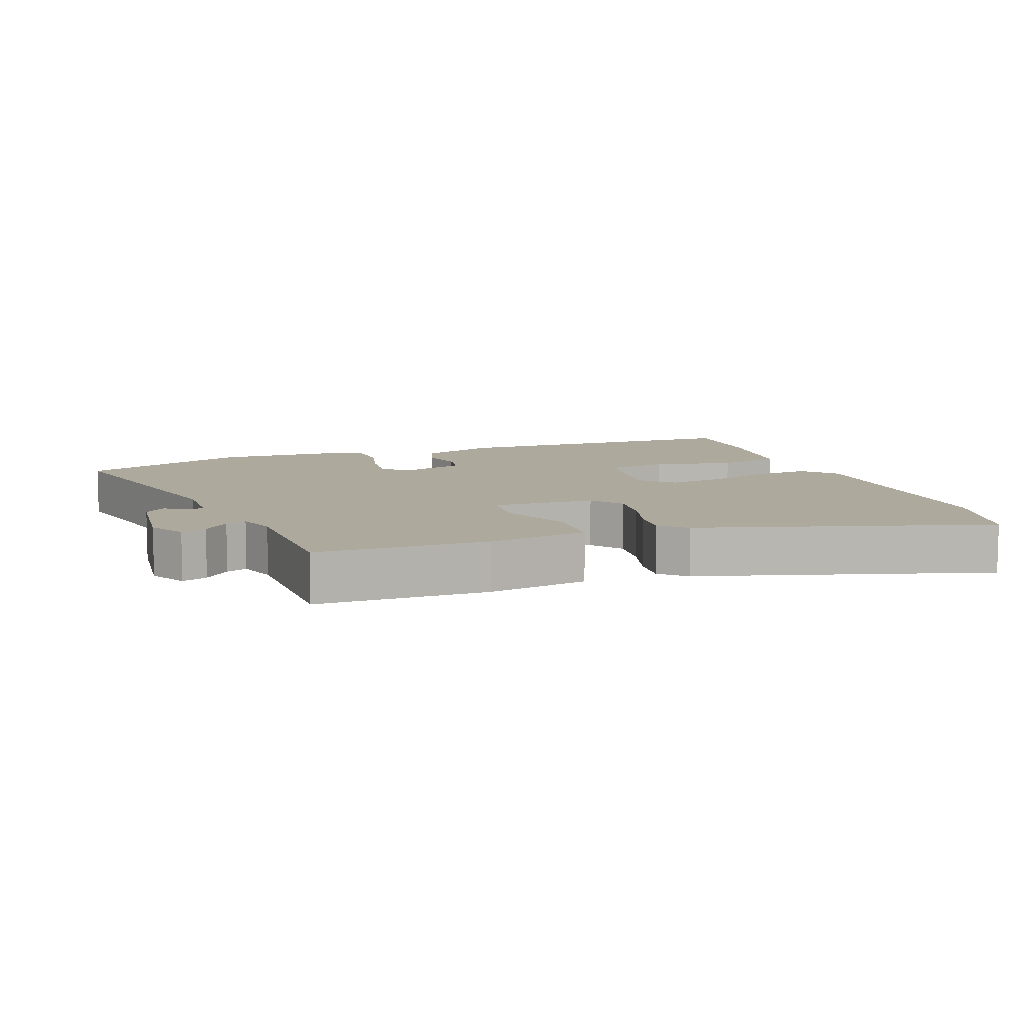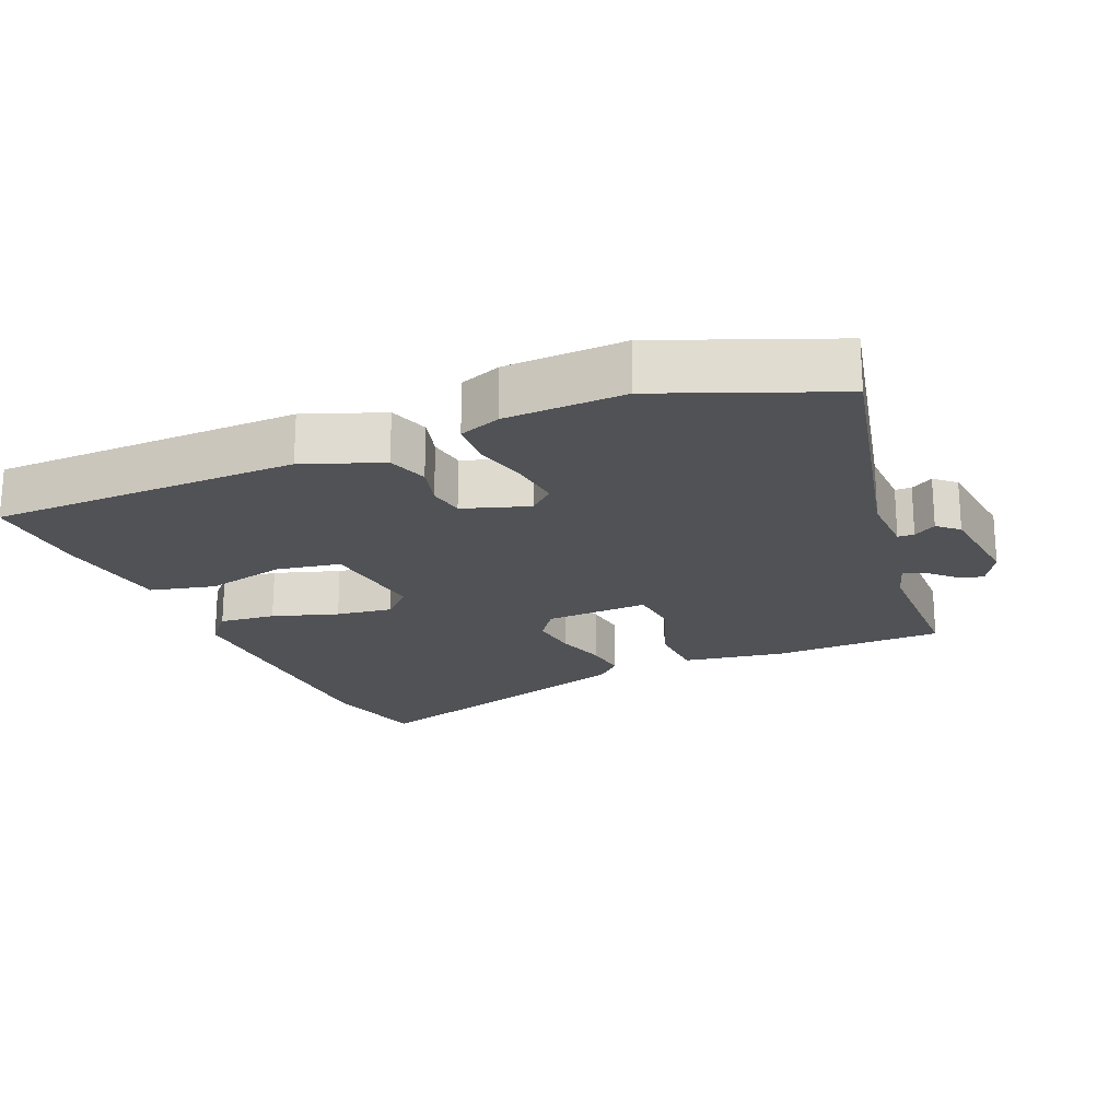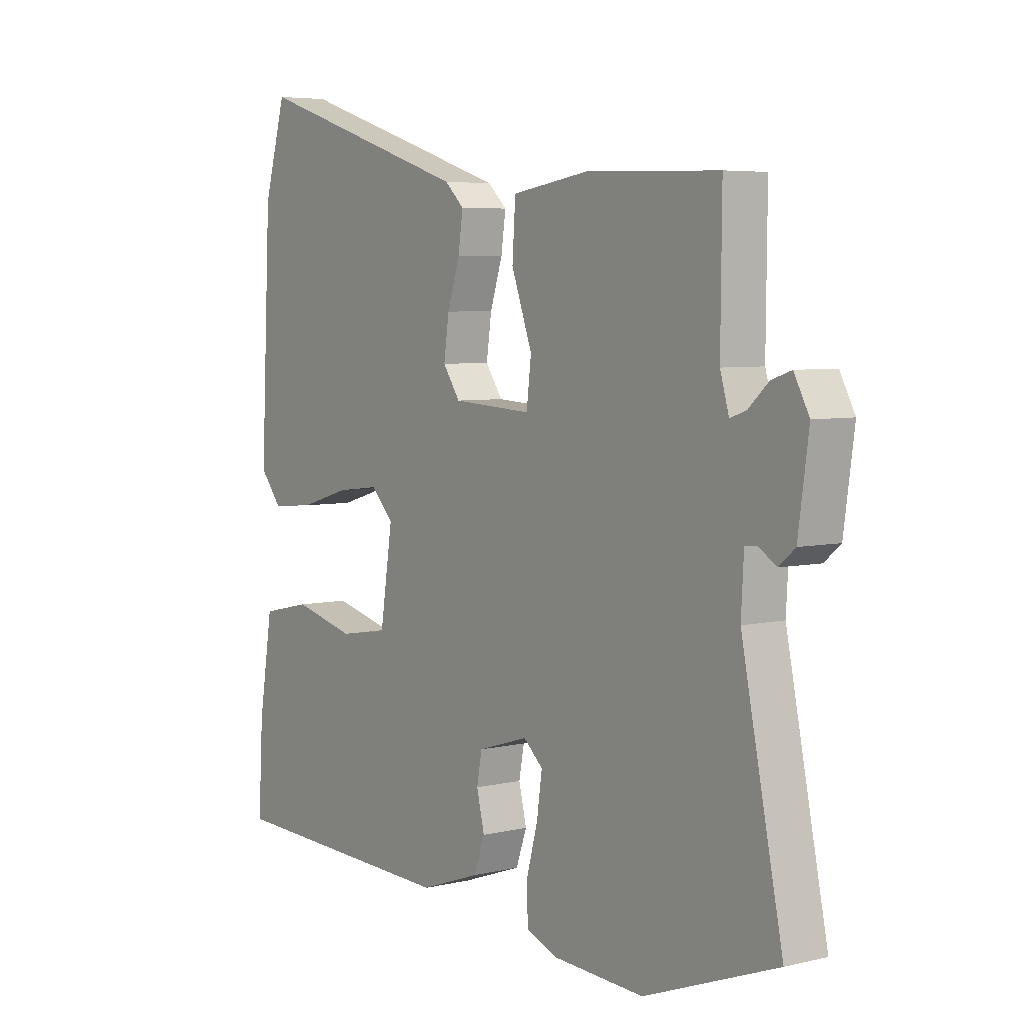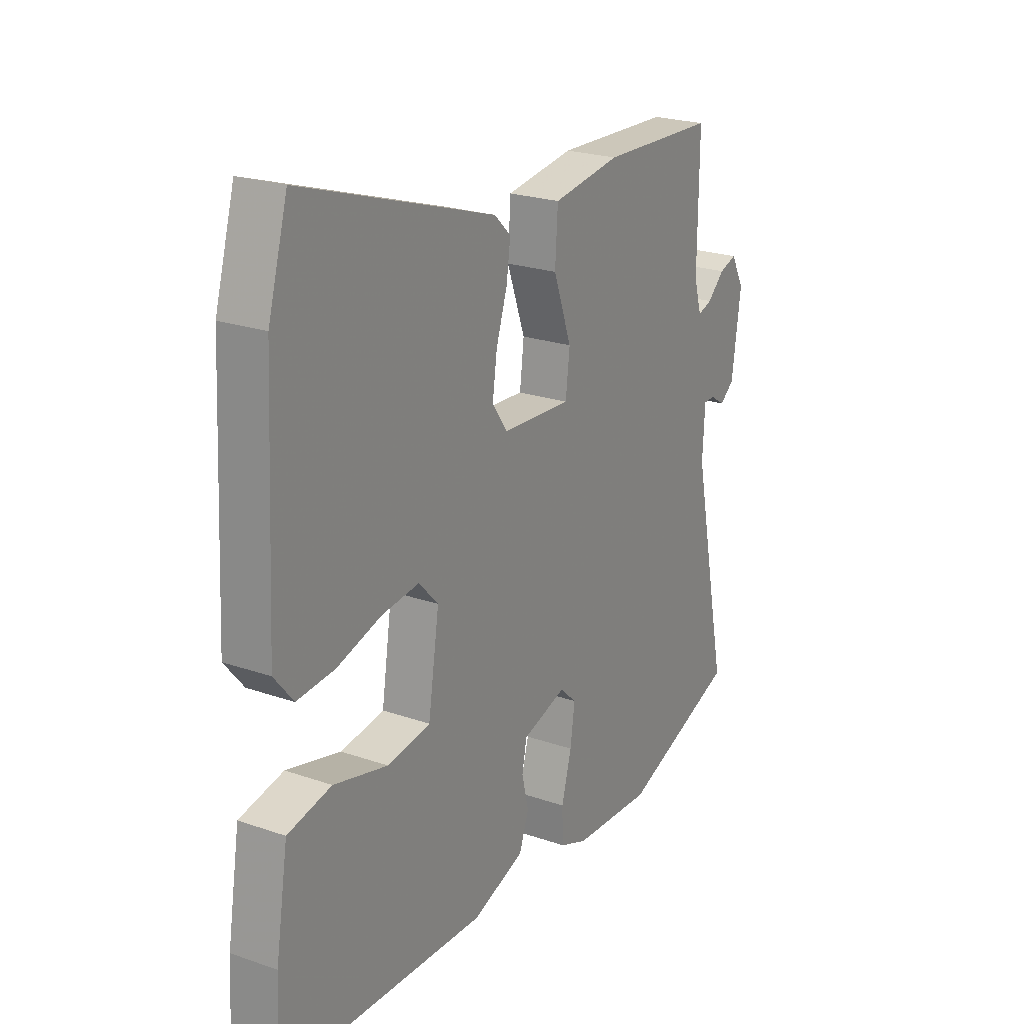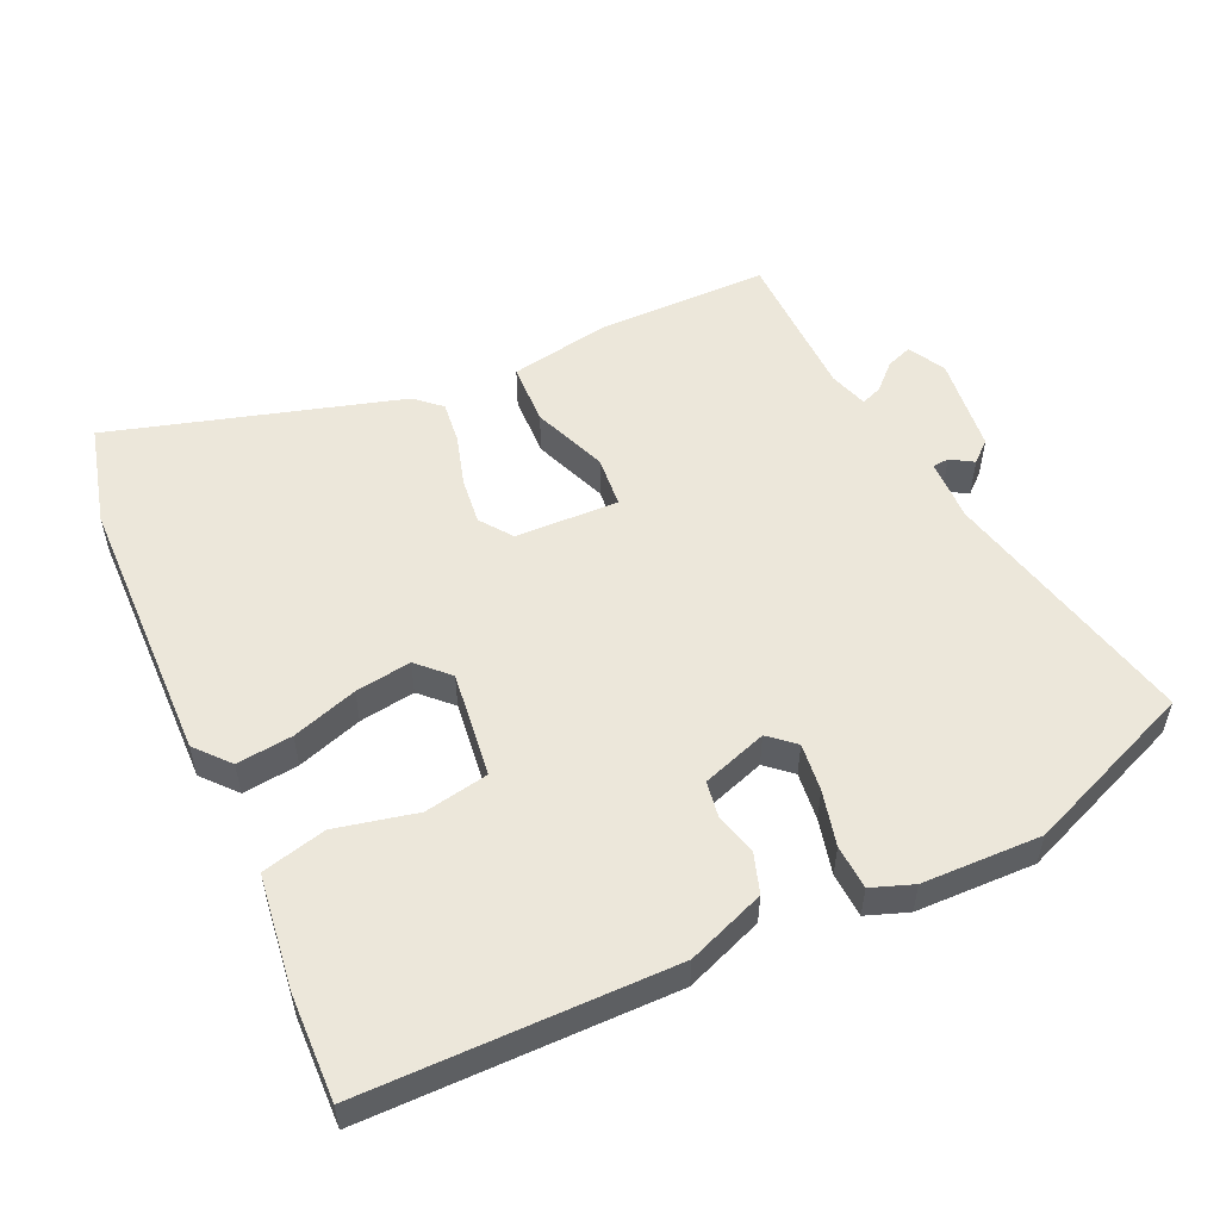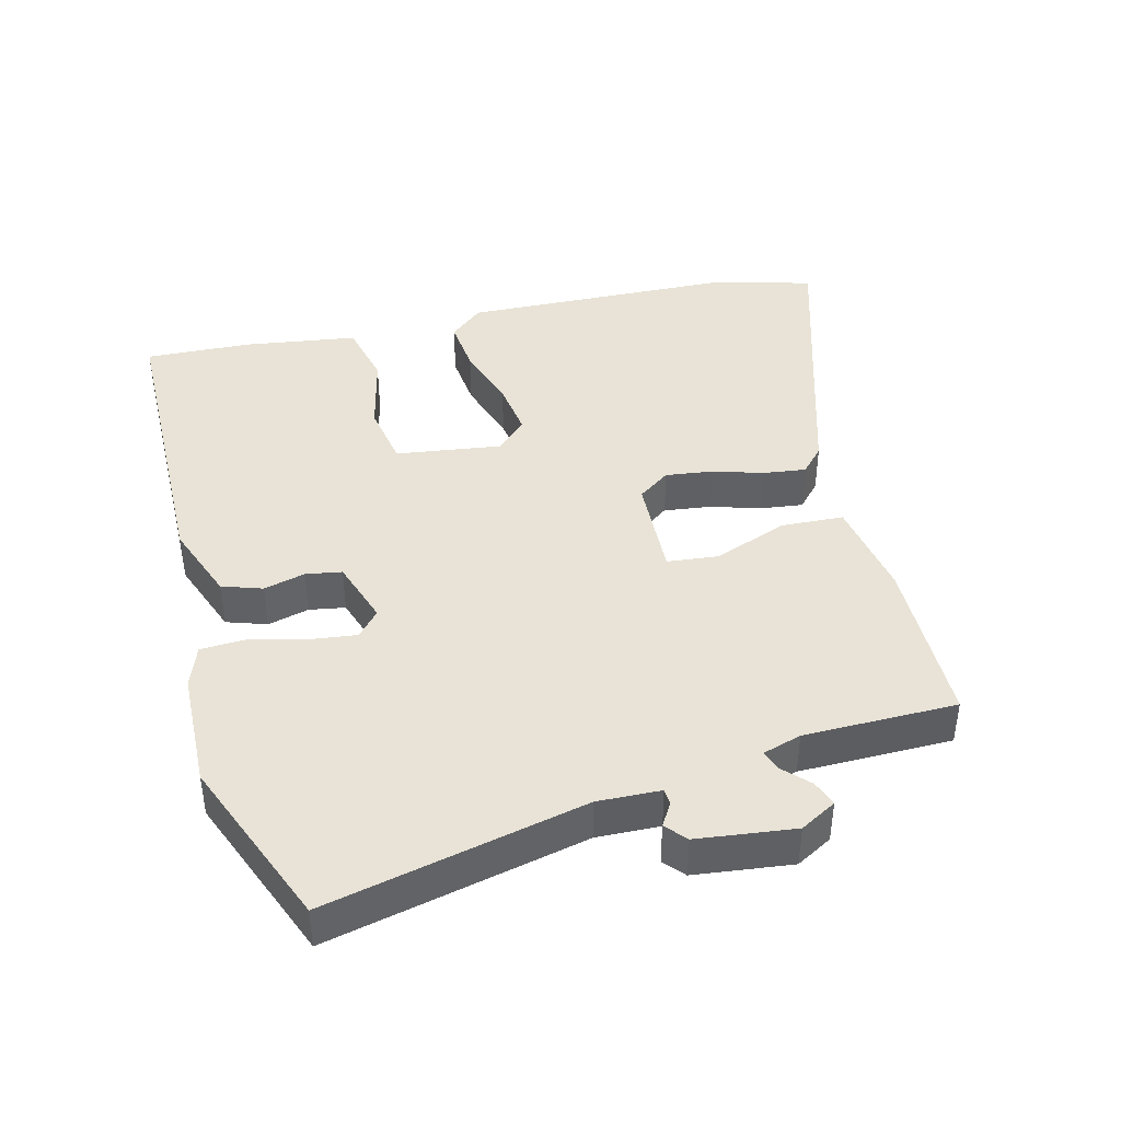
<metadata>
{"format":"obj","ext":"obj","renderer":"f3d","projection":"perspective","resolution":1024,"background":"white","views":[{"elev":8.9,"azim":-21.6,"up":"+Y"},{"elev":-20.7,"azim":-158.3,"up":"+Y"},{"elev":5.4,"azim":-126.1,"up":"+Z"},{"elev":22.9,"azim":120.7,"up":"+Z"},{"elev":53.7,"azim":153.8,"up":"+Y"},{"elev":41.9,"azim":-105.3,"up":"+Y"}]}
</metadata>
<code>
v -0.51 0.07 0.455
v -0.256 0.07 0.463
v -0.107 0.07 0.44
v -0.101 0.07 0.348
v -0.141 0.07 0.237
v -0.132 0.07 0.161
v 0.021 0.07 0.17
v 0.054 0.07 0.218
v 0.044 0.07 0.288
v 0.02 0.07 0.362
v 0.011 0.07 0.425
v 0.048 0.07 0.46
v 0.472 0.07 0.597
v 0.515 0.07 0.447
v 0.535 0.07 0.045
v 0.493 0.07 -0.006
v 0.41 0.07 0.001
v 0.313 0.07 0.03
v 0.23 0.07 0.04
v 0.187 0.07 -0.005
v 0.211 0.07 -0.162
v 0.306 0.07 -0.177
v 0.425 0.07 -0.147
v 0.521 0.07 -0.168
v 0.548 0.07 -0.336
v 0.557 0.07 -0.493
v 0.101 0.07 -0.508
v -0.015 0.07 -0.467
v -0.036 0.07 -0.408
v -0.021 0.07 -0.346
v -0.031 0.07 -0.293
v -0.128 0.07 -0.263
v -0.165 0.07 -0.297
v -0.155 0.07 -0.368
v -0.133 0.07 -0.449
v -0.135 0.07 -0.515
v -0.196 0.07 -0.539
v -0.372 0.07 -0.548
v -0.627 0.07 -0.452
v -0.548 0.07 -0.067
v -0.553 0.07 0.026
v -0.577 0.07 0.027
v -0.61 0.07 0.006
v -0.641 0.07 0.032
v -0.661 0.07 0.176
v -0.632 0.07 0.23
v -0.594 0.07 0.217
v -0.556 0.07 0.182
v -0.525 0.07 0.171
v -0.508 0.07 0.229
v -0.51 0 0.455
v -0.256 0 0.463
v -0.107 0 0.44
v -0.101 0 0.348
v -0.141 0 0.237
v -0.132 0 0.161
v 0.021 0 0.17
v 0.054 0 0.218
v 0.044 0 0.288
v 0.02 0 0.362
v 0.011 0 0.425
v 0.048 0 0.46
v 0.472 0 0.597
v 0.515 0 0.447
v 0.535 0 0.045
v 0.493 0 -0.006
v 0.41 0 0.001
v 0.313 0 0.03
v 0.23 0 0.04
v 0.187 0 -0.005
v 0.211 0 -0.162
v 0.306 0 -0.177
v 0.425 0 -0.147
v 0.521 0 -0.168
v 0.548 0 -0.336
v 0.557 0 -0.493
v 0.101 0 -0.508
v -0.015 0 -0.467
v -0.036 0 -0.408
v -0.021 0 -0.346
v -0.031 0 -0.293
v -0.128 0 -0.263
v -0.165 0 -0.297
v -0.155 0 -0.368
v -0.133 0 -0.449
v -0.135 0 -0.515
v -0.196 0 -0.539
v -0.372 0 -0.548
v -0.627 0 -0.452
v -0.548 0 -0.067
v -0.553 0 0.026
v -0.577 0 0.027
v -0.61 0 0.006
v -0.641 0 0.032
v -0.661 0 0.176
v -0.632 0 0.23
v -0.594 0 0.217
v -0.556 0 0.182
v -0.525 0 0.171
v -0.508 0 0.229
f 46 47 48
f 45 46 48
f 44 45 48
f 43 44 48
f 42 43 48
f 41 42 48 49
f 40 41 49 50
f 38 39 40
f 37 38 40
f 36 37 40
f 35 36 40
f 34 35 40
f 33 34 40 50
f 28 29 30
f 27 28 30
f 26 27 30
f 25 26 30
f 24 25 30
f 23 24 30
f 22 23 30
f 21 22 30 31
f 20 21 31 32
f 16 17 18
f 15 16 18
f 14 15 18
f 13 14 18
f 12 13 18
f 11 12 18
f 10 11 18
f 9 10 18
f 8 9 18 19
f 19 20 32
f 8 19 32
f 7 8 32
f 3 4 5
f 2 3 5
f 1 2 5
f 50 1 5
f 50 5 6
f 33 50 6
f 6 7 32 33
f 98 97 96
f 98 96 95
f 98 95 94
f 98 94 93
f 98 93 92
f 99 98 92 91
f 100 99 91 90
f 90 89 88
f 90 88 87
f 90 87 86
f 90 86 85
f 90 85 84
f 100 90 84 83
f 80 79 78
f 80 78 77
f 80 77 76
f 80 76 75
f 80 75 74
f 80 74 73
f 80 73 72
f 81 80 72 71
f 82 81 71 70
f 68 67 66
f 68 66 65
f 68 65 64
f 68 64 63
f 68 63 62
f 68 62 61
f 68 61 60
f 68 60 59
f 69 68 59 58
f 82 70 69
f 82 69 58
f 82 58 57
f 55 54 53
f 55 53 52
f 55 52 51
f 55 51 100
f 56 55 100
f 56 100 83
f 83 82 57 56
f 1 51 52 2
f 2 52 53 3
f 3 53 54 4
f 4 54 55 5
f 5 55 56 6
f 6 56 57 7
f 7 57 58 8
f 8 58 59 9
f 9 59 60 10
f 10 60 61 11
f 11 61 62 12
f 12 62 63 13
f 13 63 64 14
f 14 64 65 15
f 15 65 66 16
f 16 66 67 17
f 17 67 68 18
f 18 68 69 19
f 19 69 70 20
f 20 70 71 21
f 21 71 72 22
f 22 72 73 23
f 23 73 74 24
f 24 74 75 25
f 25 75 76 26
f 26 76 77 27
f 27 77 78 28
f 28 78 79 29
f 29 79 80 30
f 30 80 81 31
f 31 81 82 32
f 32 82 83 33
f 33 83 84 34
f 34 84 85 35
f 35 85 86 36
f 36 86 87 37
f 37 87 88 38
f 38 88 89 39
f 39 89 90 40
f 40 90 91 41
f 41 91 92 42
f 42 92 93 43
f 43 93 94 44
f 44 94 95 45
f 45 95 96 46
f 46 96 97 47
f 47 97 98 48
f 48 98 99 49
f 49 99 100 50
f 50 100 51 1

</code>
